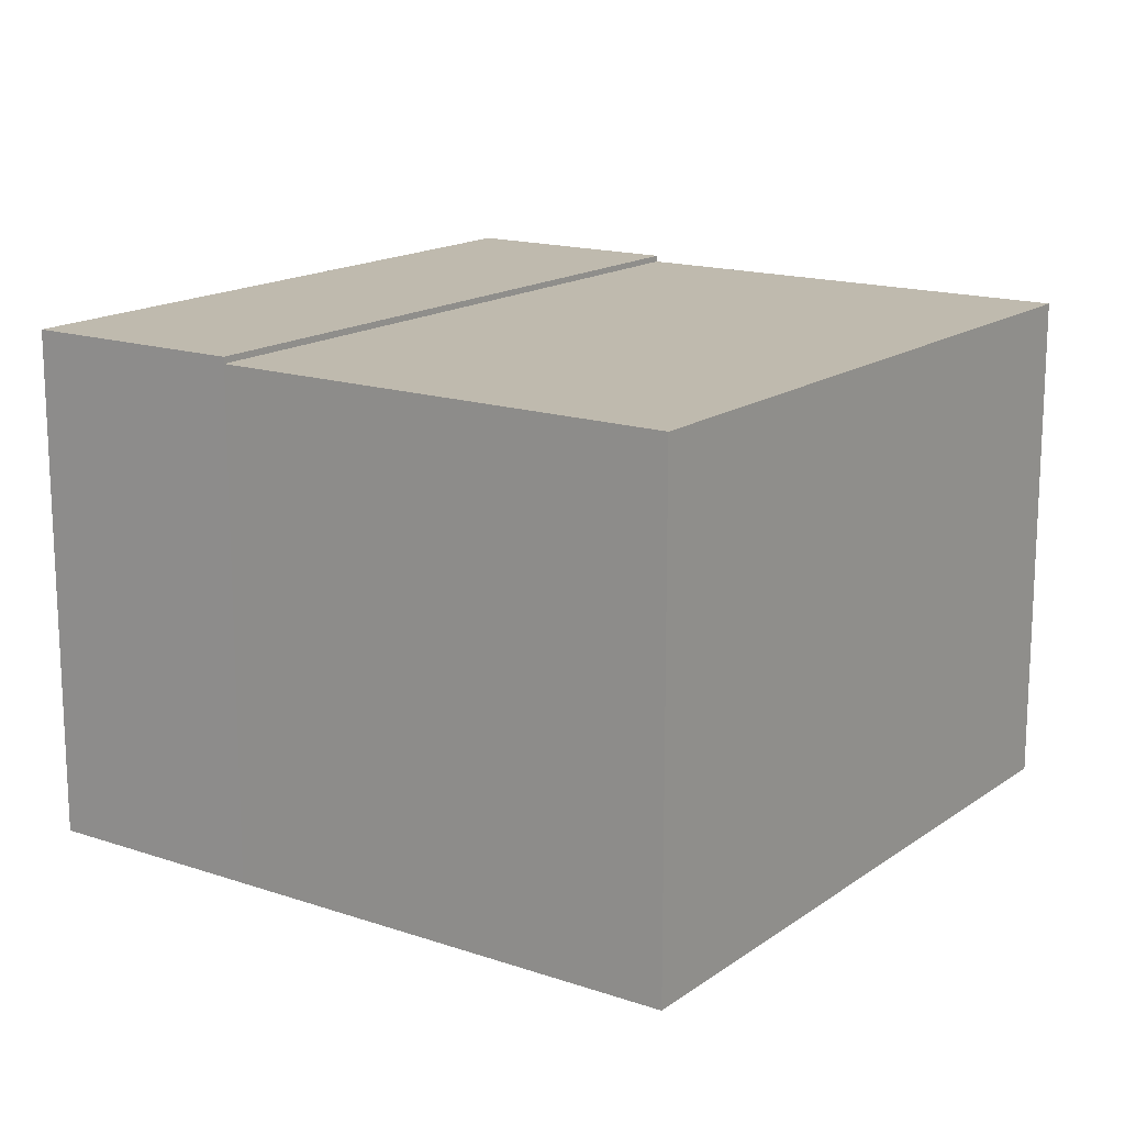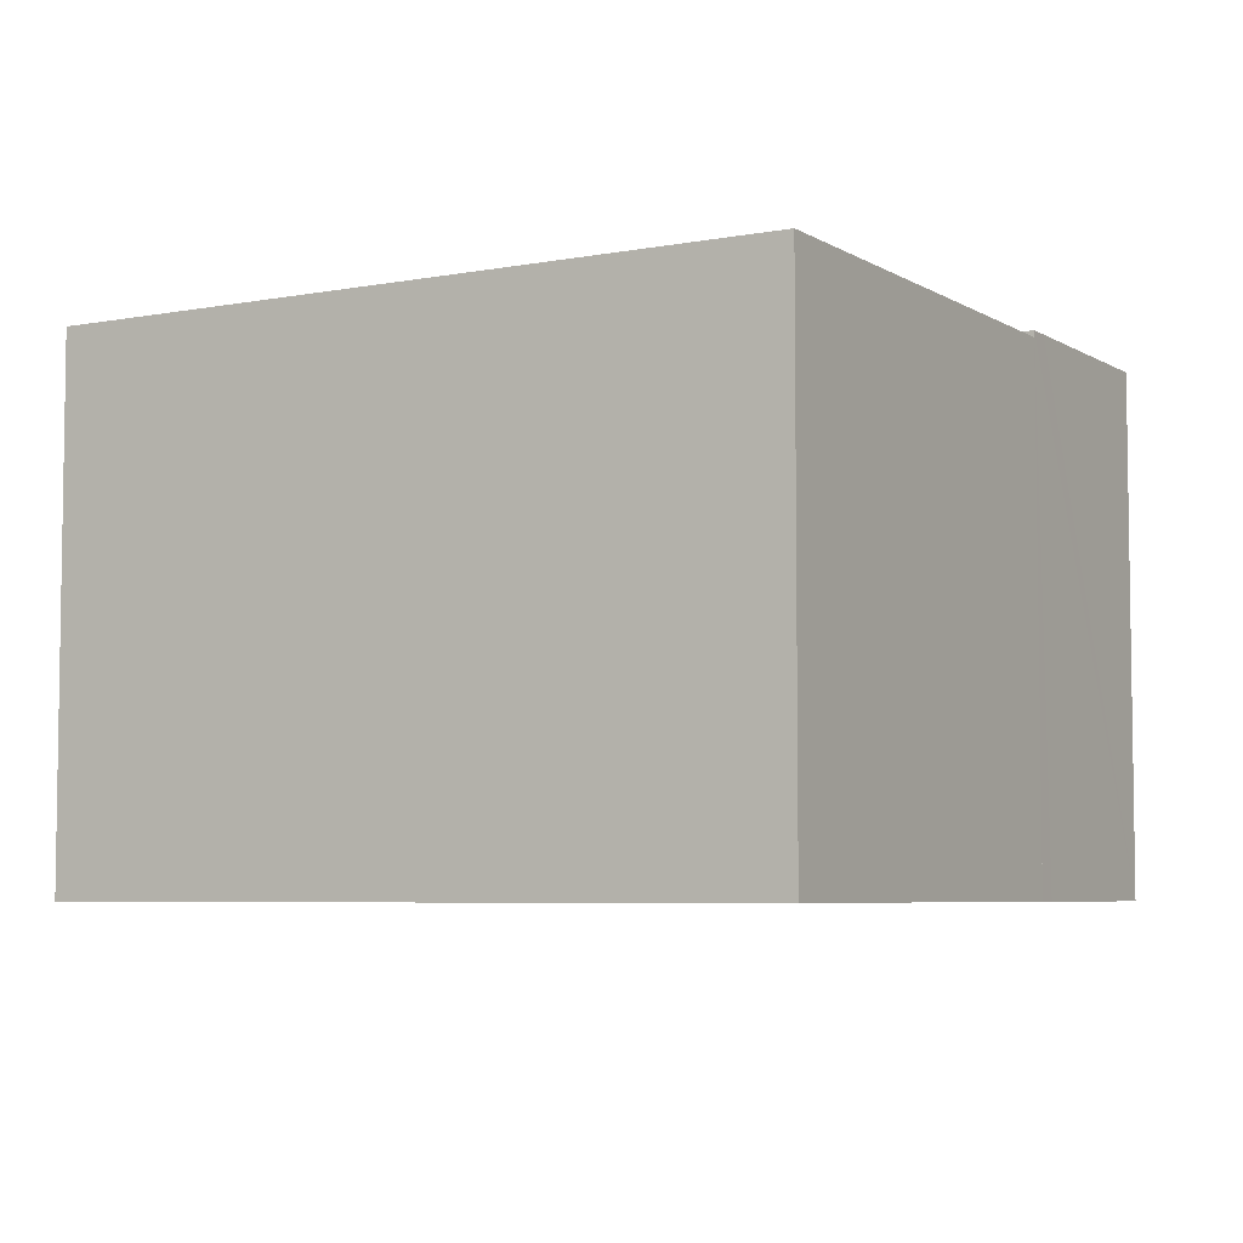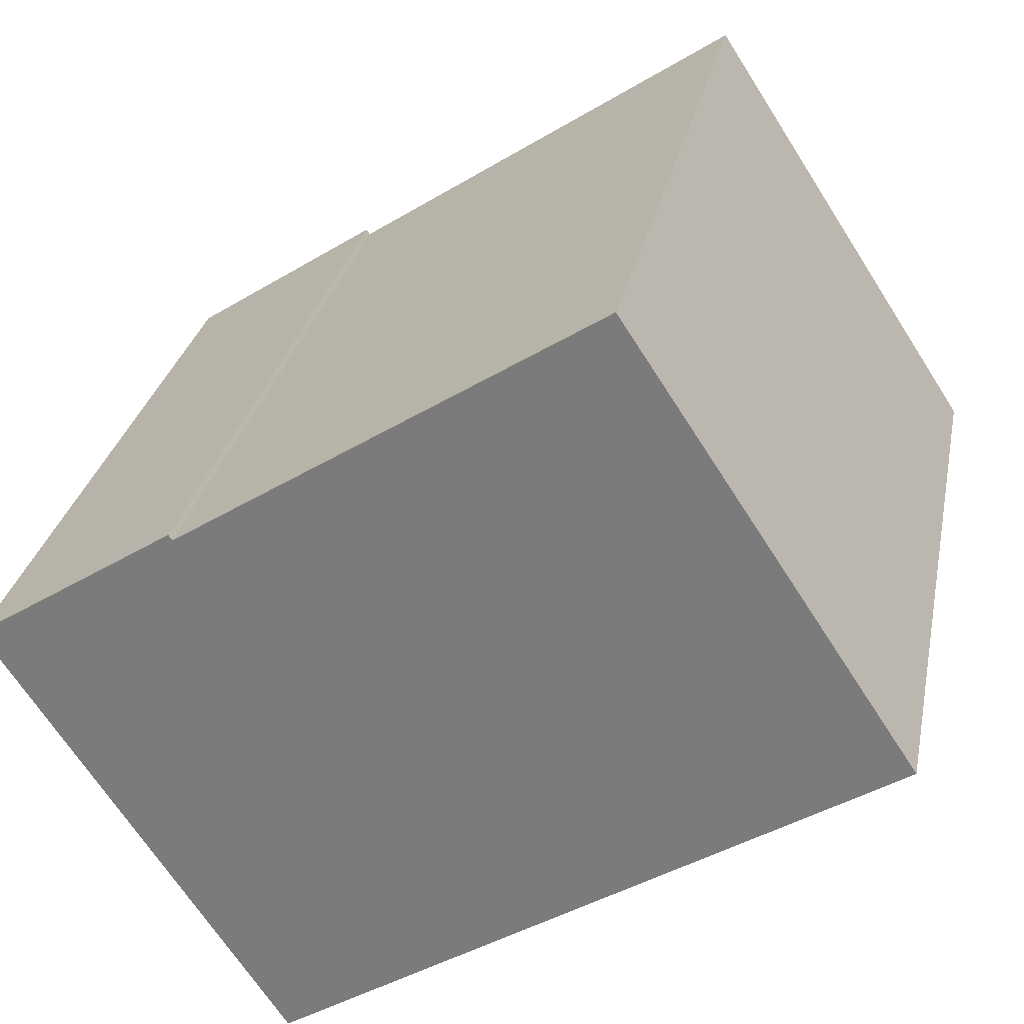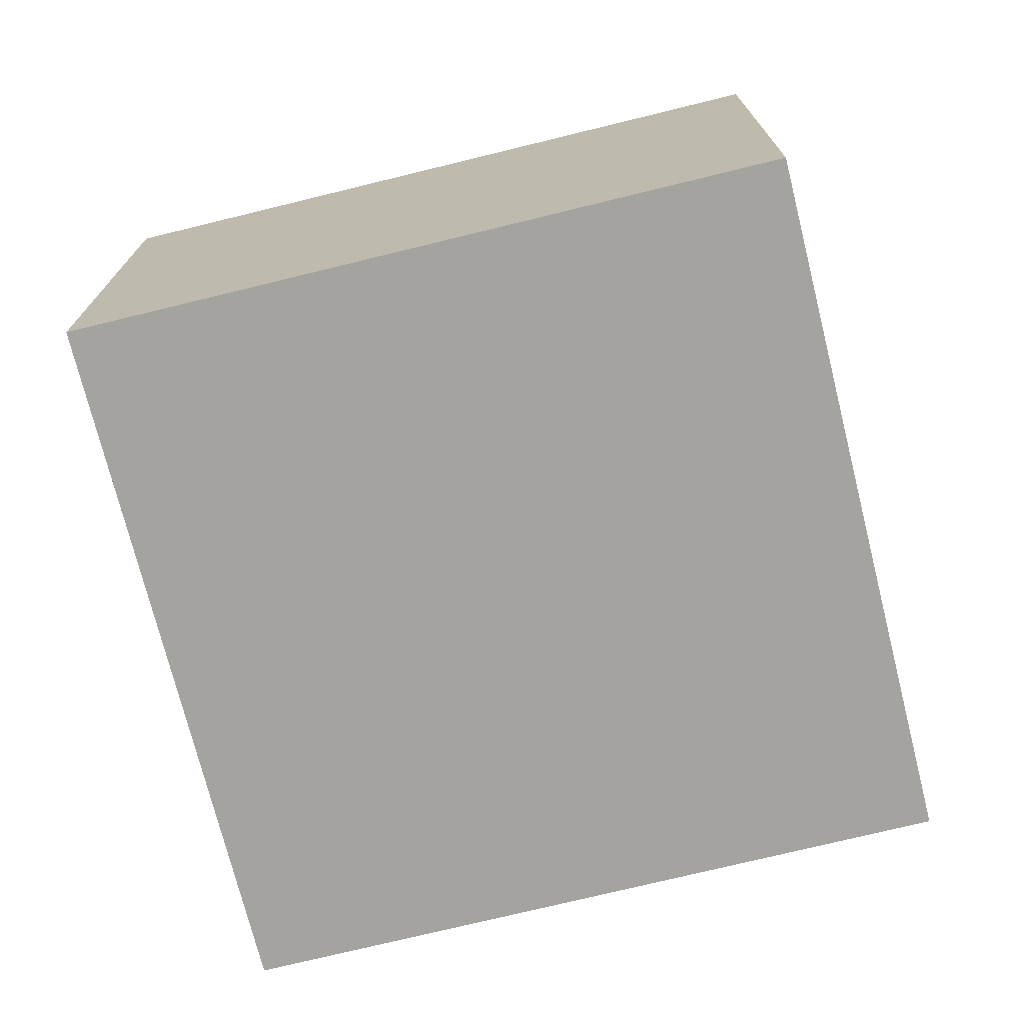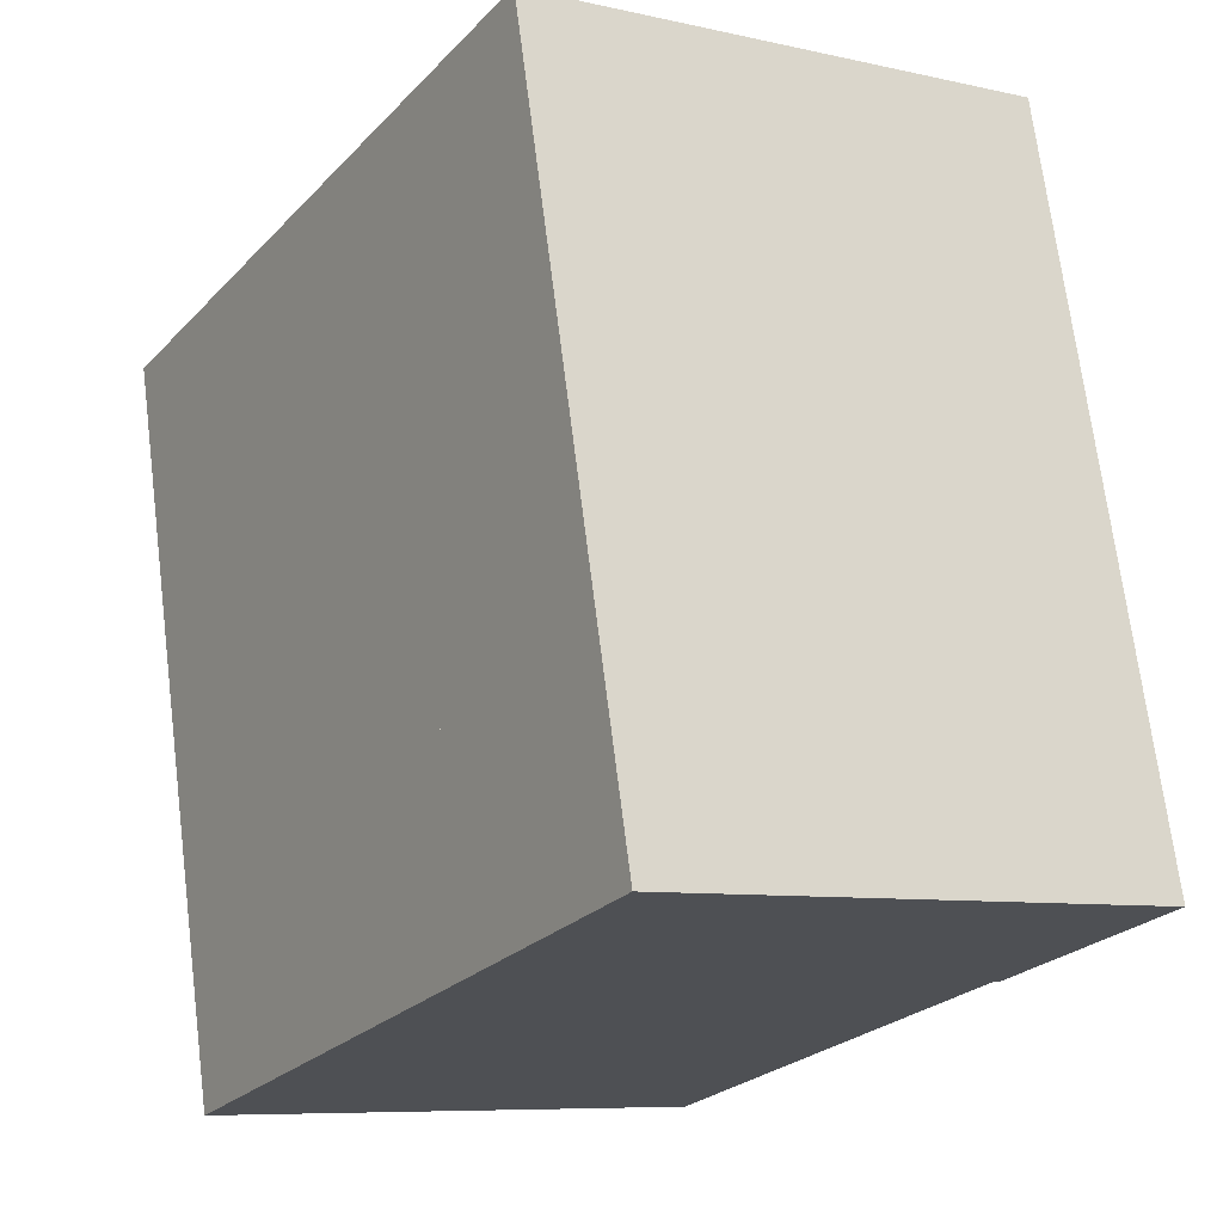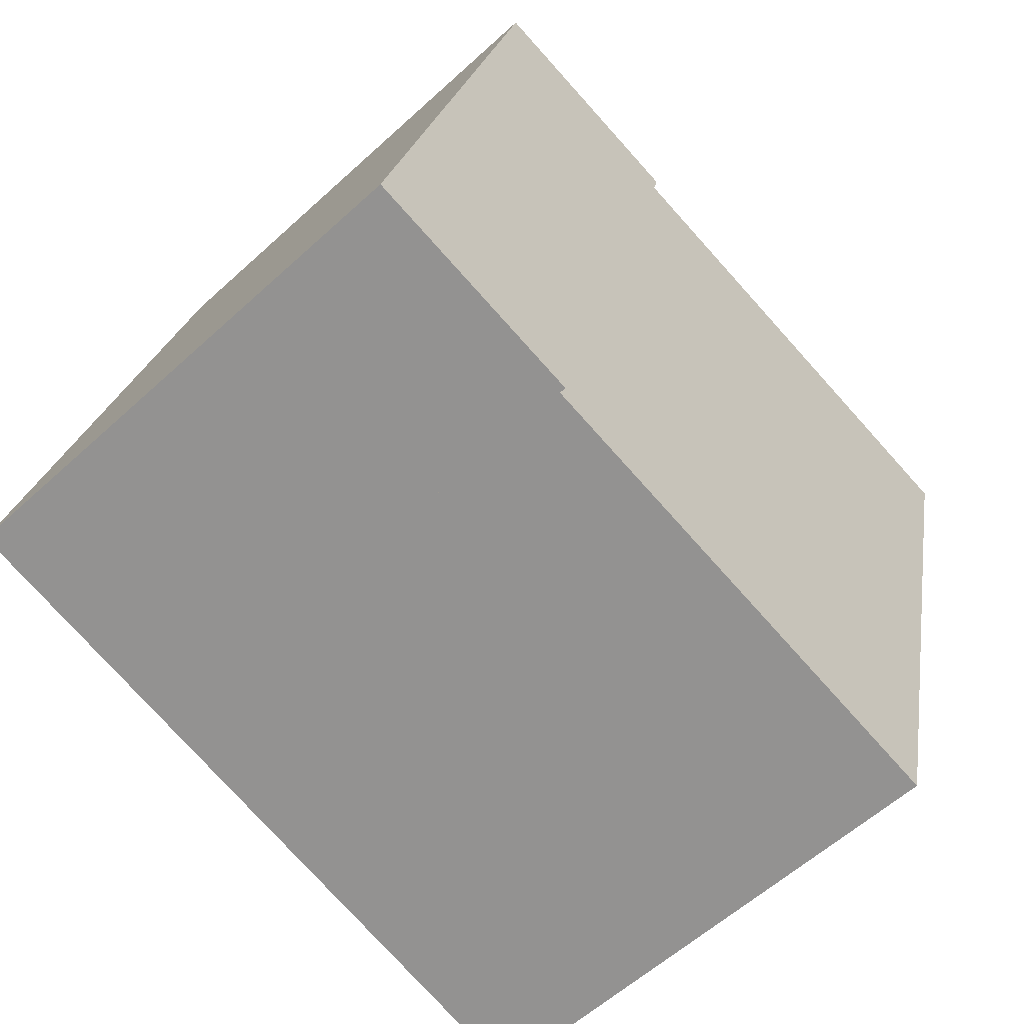
<metadata>
{"format":"obj","ext":"obj","renderer":"f3d","projection":"perspective","resolution":1024,"background":"white","views":[{"elev":15.8,"azim":-158.6,"up":"+Y"},{"elev":-5.6,"azim":-73.2,"up":"+Y"},{"elev":-68.1,"azim":-147.4,"up":"+Z"},{"elev":-73.0,"azim":90.3,"up":"+Y"},{"elev":-7.9,"azim":57.6,"up":"+Z"},{"elev":-58.1,"azim":133.5,"up":"+Z"}]}
</metadata>
<code>
v  4.344 7.86 1.049
v  0.509 7.86 -2.097
v  0 7.86 4.813e-16
v  1.761 7.86 -7.255
v  2.638 7.86 -10.87
v  9.85 7.86 -9.097
v  5.963 7.86 1.44
v  7.219 7.86 1.743
v  7.219 -1.067e-16 1.743
v  9.85 5.57e-16 -9.097
v  2.638 6.657e-16 -10.87
v  1.761 4.442e-16 -7.255
v  0.509 1.284e-16 -2.097
v  0 0 0
v  4.344 -6.423e-17 1.049
v  5.963 -8.817e-17 1.44
v  9.85 7.96 -9.097
v  12.81 7.96 -5.857
v  13.38 7.96 -8.229
v  7.219 7.96 1.743
v  12.06 7.96 -2.709
v  7.553 7.96 1.823
v  10.79 7.96 2.605
v  10.79 -1.595e-16 2.605
v  12.06 1.659e-16 -2.709
v  12.81 3.586e-16 -5.857
v  13.38 5.039e-16 -8.229
v  7.553 -1.116e-16 1.823
g defaultobject
f 1 2 3
f 2 1 4
f 4 1 5
f 5 1 6
f 6 1 7
f 6 7 8
f 9 6 8
f 6 9 10
f 10 5 6
f 5 10 11
f 11 4 5
f 4 11 2
f 2 11 12
f 2 12 3
f 3 12 13
f 3 13 14
f 14 1 3
f 1 14 7
f 7 14 8
f 8 14 15
f 8 15 9
f 9 15 16
f 13 15 14
f 15 13 12
f 15 12 16
f 16 12 9
f 9 12 10
f 10 12 11
f 17 18 19
f 18 17 20
f 18 20 21
f 21 20 22
f 21 22 23
f 24 21 23
f 21 24 18
f 18 24 25
f 18 25 19
f 19 25 26
f 19 26 27
f 27 17 19
f 17 27 10
f 10 20 17
f 20 10 9
f 22 24 23
f 24 22 20
f 24 20 28
f 28 20 9
f 26 10 27
f 10 26 9
f 9 26 25
f 9 25 28
f 28 25 24

</code>
